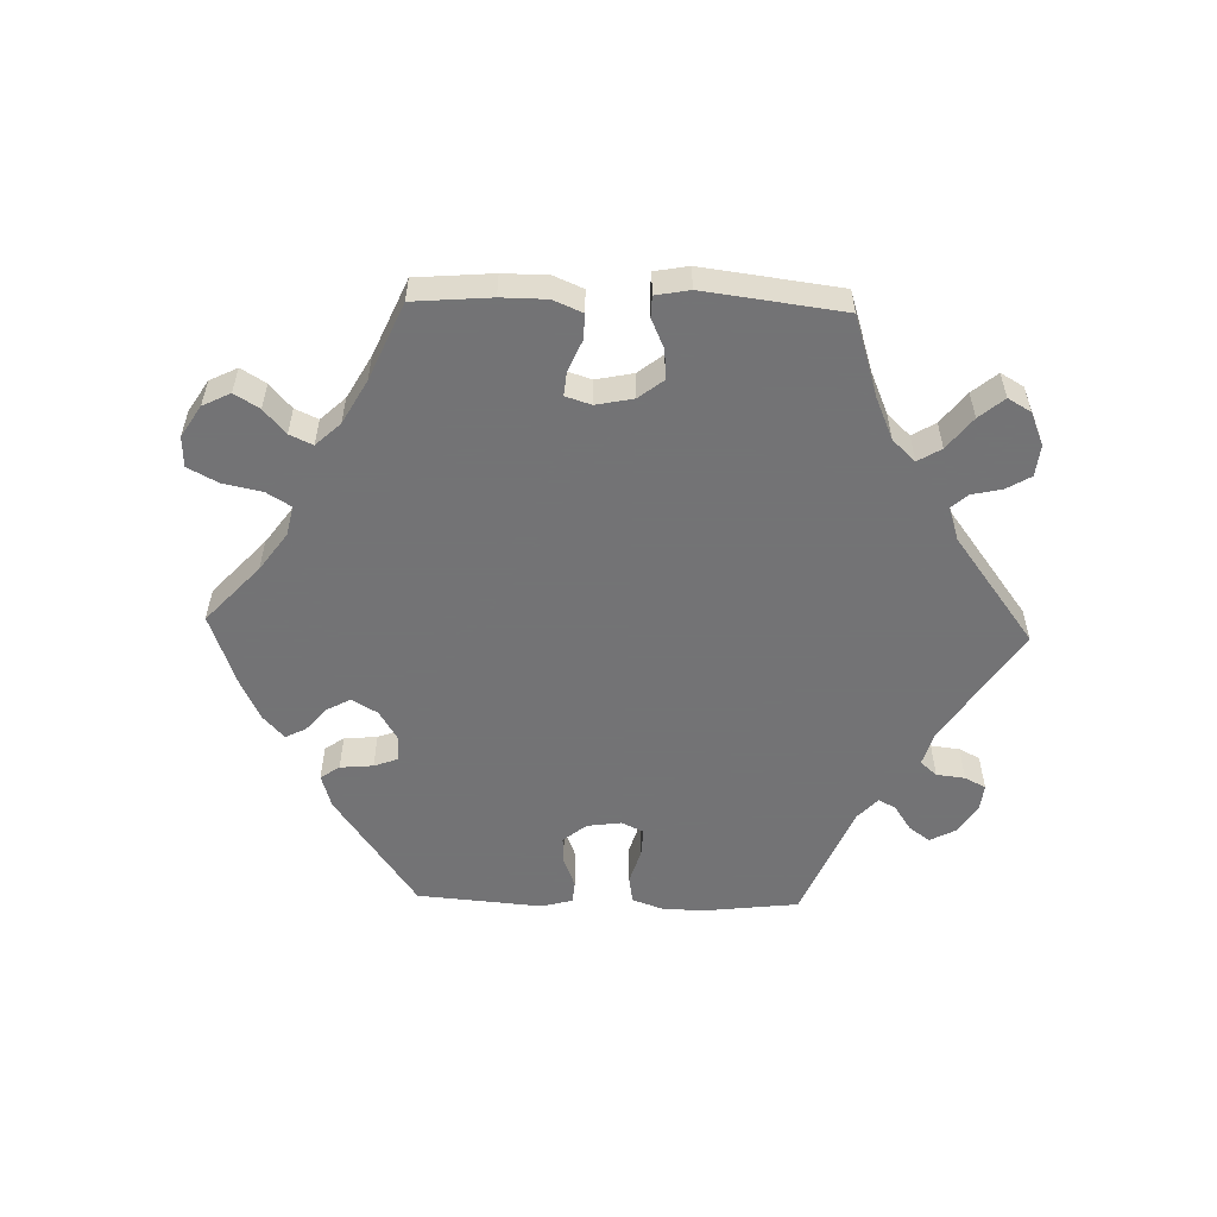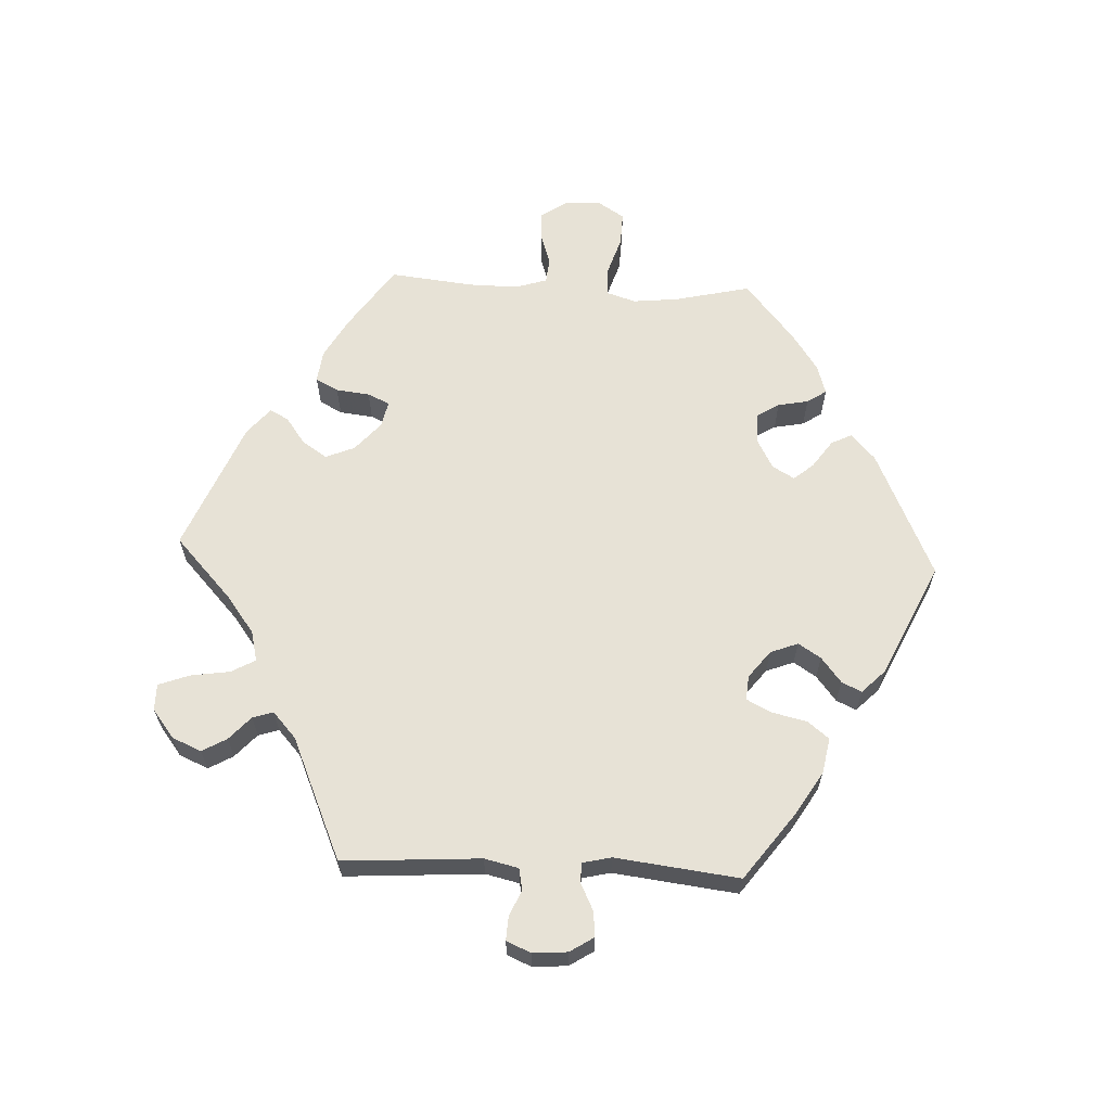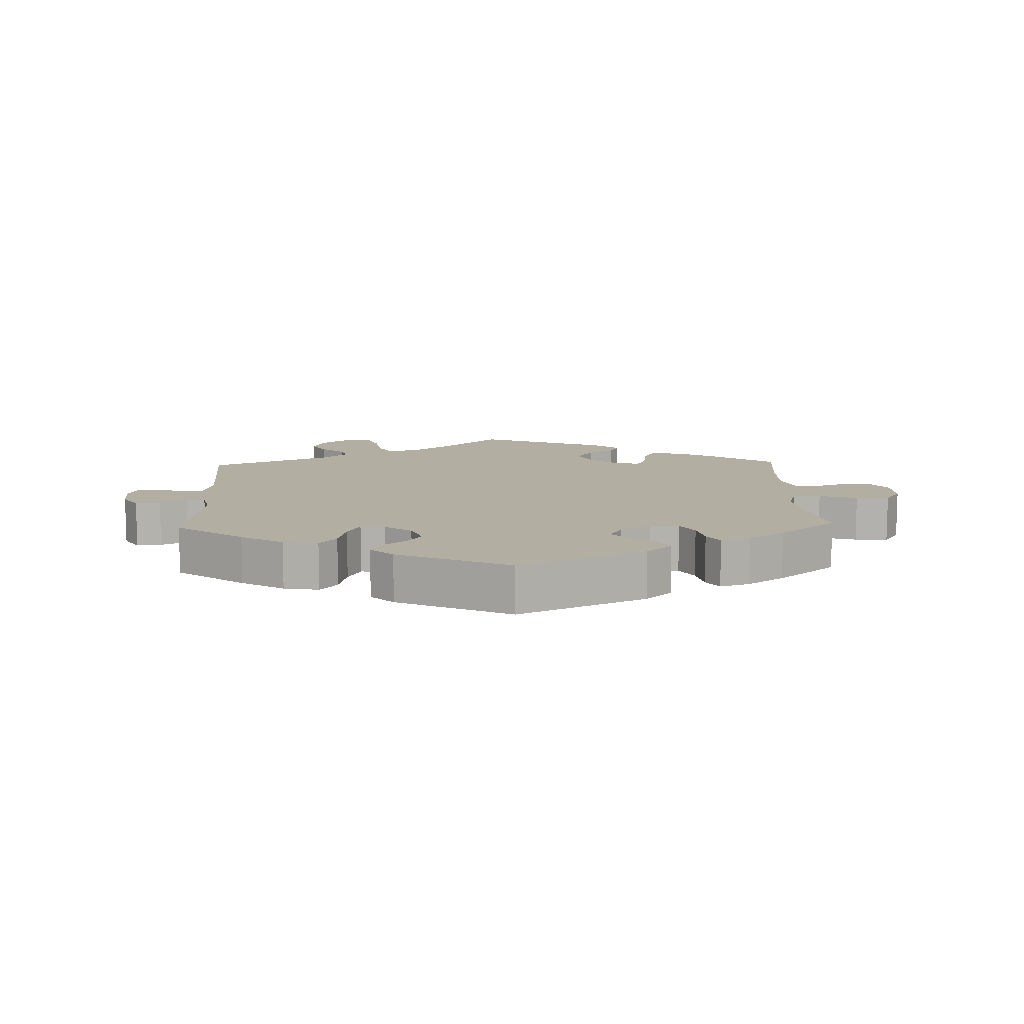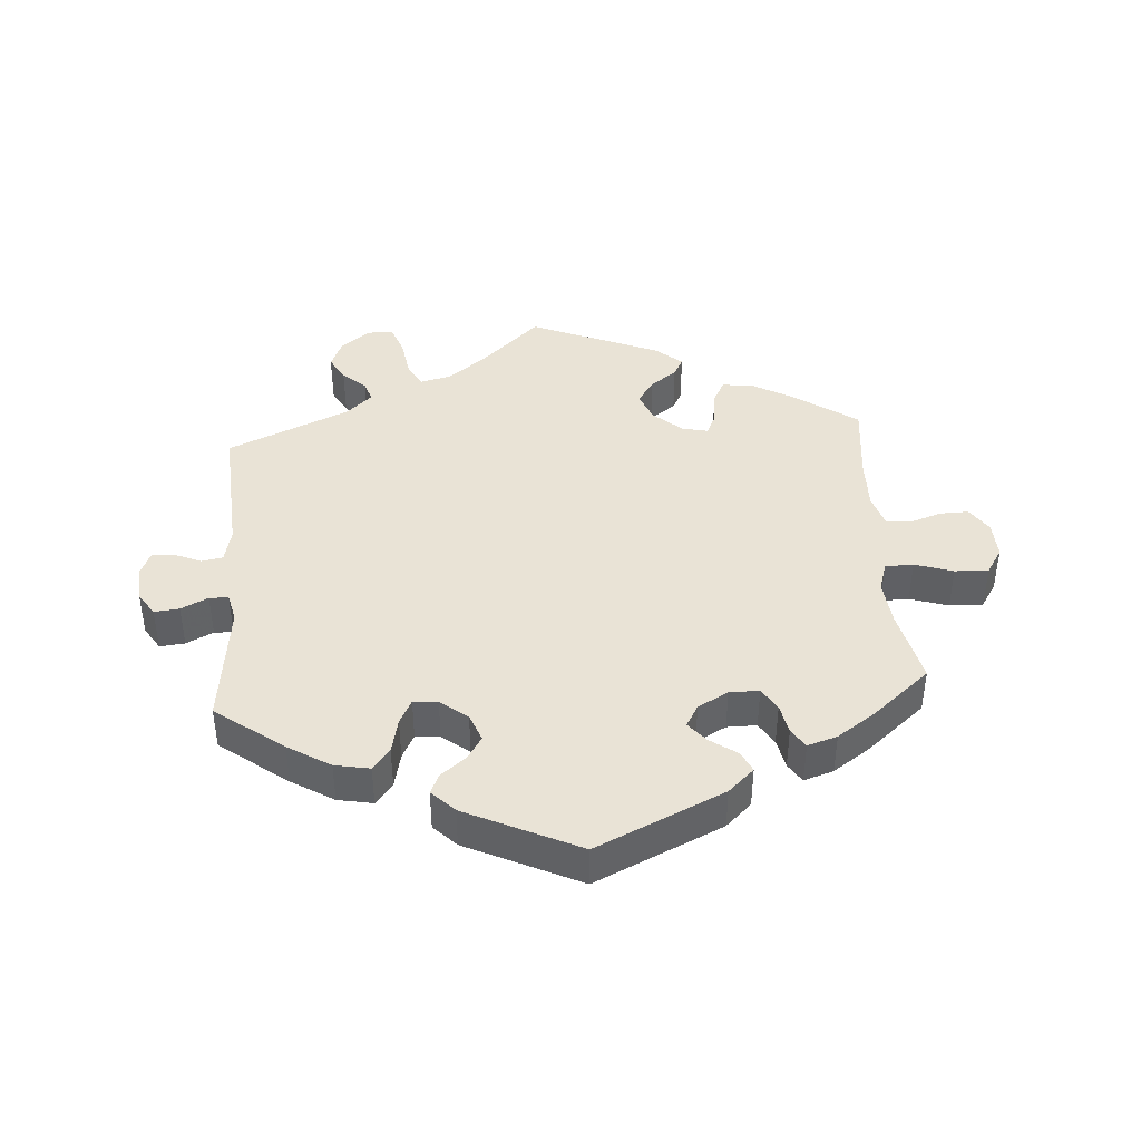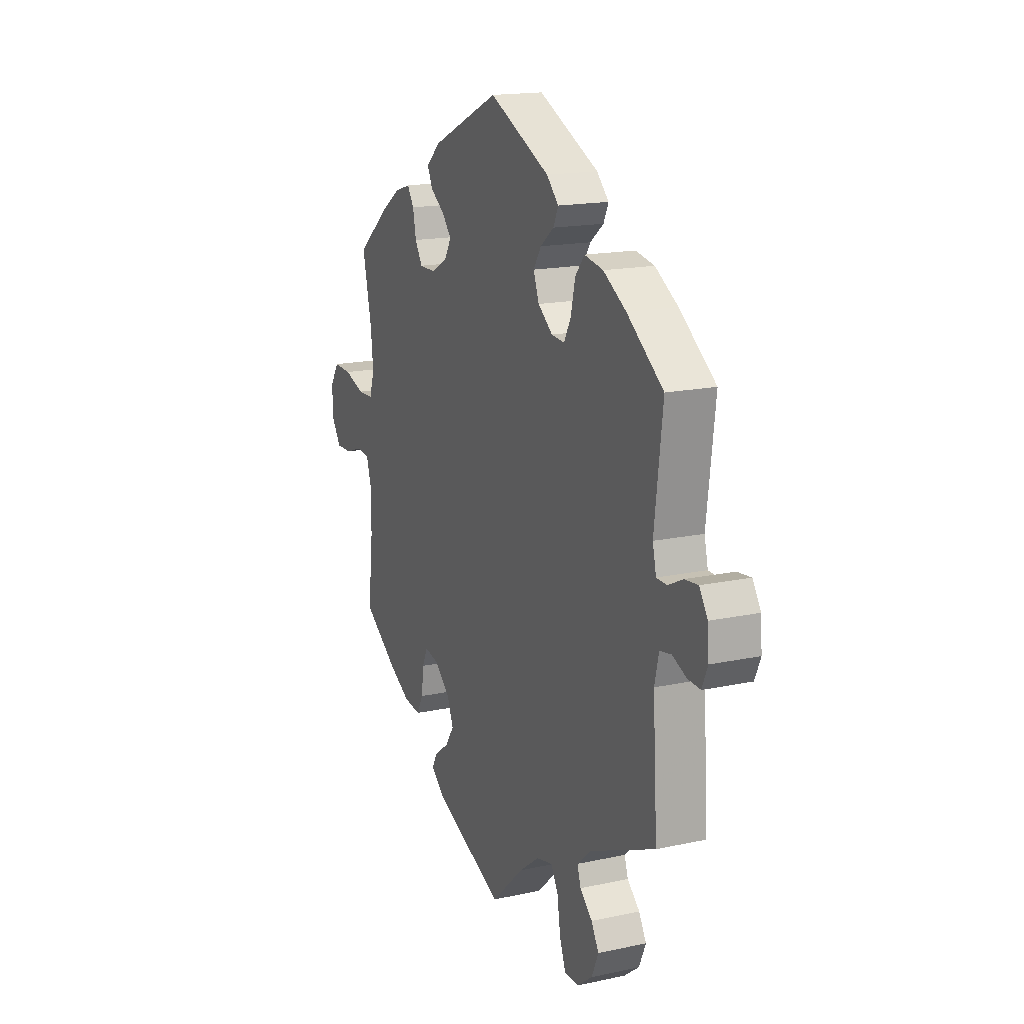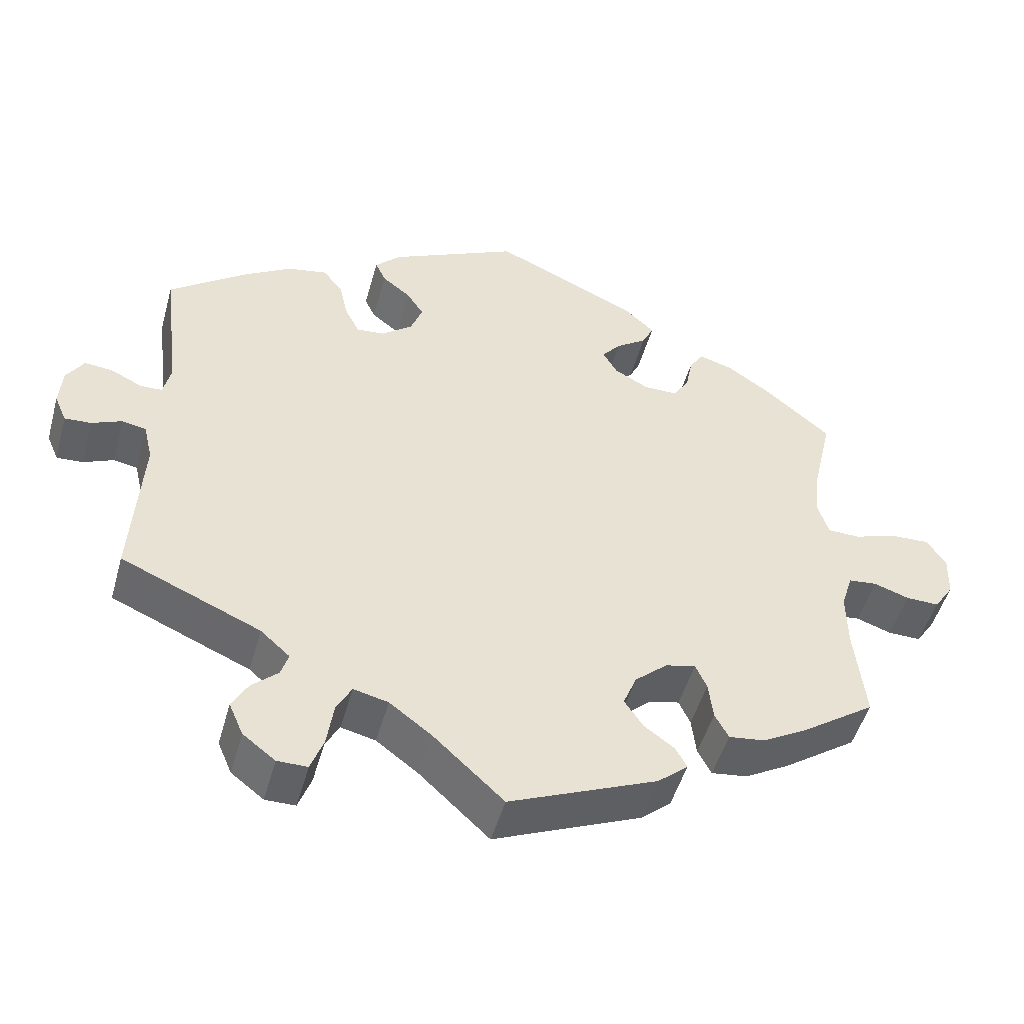
<metadata>
{"format":"obj","ext":"obj","renderer":"f3d","projection":"perspective","resolution":1024,"background":"white","views":[{"elev":-56.0,"azim":148.3,"up":"+Y"},{"elev":63.4,"azim":-87.4,"up":"+Y"},{"elev":10.8,"azim":-2.2,"up":"+Y"},{"elev":42.2,"azim":-4.2,"up":"+Y"},{"elev":16.6,"azim":-113.8,"up":"+Z"},{"elev":-49.2,"azim":-15.4,"up":"+Z"}]}
</metadata>
<code>
v 0.193 0.07 0.49
v 0.232 0.07 0.454
v 0.217 0.07 0.423
v 0.176 0.07 0.394
v 0.151 0.07 0.364
v 0.17 0.07 0.331
v 0.216 0.07 0.306
v 0.261 0.07 0.306
v 0.282 0.07 0.34
v 0.291 0.07 0.386
v 0.31 0.07 0.415
v 0.355 0.07 0.401
v 0.411 0.07 0.363
v 0.5 0.07 0.289
v 0.474 0.07 0.175
v 0.467 0.07 0.106
v 0.481 0.07 0.062
v 0.524 0.07 0.061
v 0.582 0.07 0.08
v 0.633 0.07 0.082
v 0.658 0.07 0.043
v 0.656 0.07 -0.013
v 0.63 0.07 -0.052
v 0.586 0.07 -0.051
v 0.539 0.07 -0.035
v 0.501 0.07 -0.039
v 0.486 0.07 -0.087
v 0.487 0.07 -0.162
v 0.501 0.07 -0.288
v 0.404 0.07 -0.355
v 0.344 0.07 -0.389
v 0.296 0.07 -0.395
v 0.278 0.07 -0.361
v 0.272 0.07 -0.31
v 0.257 0.07 -0.277
v 0.217 0.07 -0.286
v 0.174 0.07 -0.324
v 0.156 0.07 -0.368
v 0.181 0.07 -0.405
v 0.221 0.07 -0.434
v 0.236 0.07 -0.462
v 0.196 0.07 -0.496
v 0 0.07 -0.578
v -0.093 0.07 -0.492
v -0.149 0.07 -0.45
v -0.195 0.07 -0.439
v -0.215 0.07 -0.475
v -0.224 0.07 -0.535
v -0.241 0.07 -0.581
v -0.281 0.07 -0.581
v -0.324 0.07 -0.548
v -0.343 0.07 -0.504
v -0.322 0.07 -0.467
v -0.287 0.07 -0.435
v -0.277 0.07 -0.404
v -0.316 0.07 -0.369
v -0.501 0.07 -0.289
v -0.488 0.07 -0.081
v -0.5 0.07 -0.03
v -0.532 0.07 -0.024
v -0.572 0.07 -0.041
v -0.607 0.07 -0.043
v -0.623 0.07 -0.006
v -0.619 0.07 0.046
v -0.596 0.07 0.082
v -0.558 0.07 0.078
v -0.517 0.07 0.058
v -0.488 0.07 0.059
v -0.478 0.07 0.102
v -0.501 0.07 0.289
v -0.399 0.07 0.365
v -0.335 0.07 0.404
v -0.282 0.07 0.414
v -0.256 0.07 0.382
v -0.244 0.07 0.329
v -0.225 0.07 0.292
v -0.188 0.07 0.295
v -0.147 0.07 0.327
v -0.131 0.07 0.369
v -0.153 0.07 0.403
v -0.191 0.07 0.433
v -0.205 0.07 0.463
v -0.171 0.07 0.497
v 0 0.07 0.578
v 0.193 0 0.49
v 0.232 0 0.454
v 0.217 0 0.423
v 0.176 0 0.394
v 0.151 0 0.364
v 0.17 0 0.331
v 0.216 0 0.306
v 0.261 0 0.306
v 0.282 0 0.34
v 0.291 0 0.386
v 0.31 0 0.415
v 0.355 0 0.401
v 0.411 0 0.363
v 0.5 0 0.289
v 0.474 0 0.175
v 0.467 0 0.106
v 0.481 0 0.062
v 0.524 0 0.061
v 0.582 0 0.08
v 0.633 0 0.082
v 0.658 0 0.043
v 0.656 0 -0.013
v 0.63 0 -0.052
v 0.586 0 -0.051
v 0.539 0 -0.035
v 0.501 0 -0.039
v 0.486 0 -0.087
v 0.487 0 -0.162
v 0.501 0 -0.288
v 0.404 0 -0.355
v 0.344 0 -0.389
v 0.296 0 -0.395
v 0.278 0 -0.361
v 0.272 0 -0.31
v 0.257 0 -0.277
v 0.217 0 -0.286
v 0.174 0 -0.324
v 0.156 0 -0.368
v 0.181 0 -0.405
v 0.221 0 -0.434
v 0.236 0 -0.462
v 0.196 0 -0.496
v 0 0 -0.578
v -0.093 0 -0.492
v -0.149 0 -0.45
v -0.195 0 -0.439
v -0.215 0 -0.475
v -0.224 0 -0.535
v -0.241 0 -0.581
v -0.281 0 -0.581
v -0.324 0 -0.548
v -0.343 0 -0.504
v -0.322 0 -0.467
v -0.287 0 -0.435
v -0.277 0 -0.404
v -0.316 0 -0.369
v -0.501 0 -0.289
v -0.488 0 -0.081
v -0.5 0 -0.03
v -0.532 0 -0.024
v -0.572 0 -0.041
v -0.607 0 -0.043
v -0.623 0 -0.006
v -0.619 0 0.046
v -0.596 0 0.082
v -0.558 0 0.078
v -0.517 0 0.058
v -0.488 0 0.059
v -0.478 0 0.102
v -0.501 0 0.289
v -0.399 0 0.365
v -0.335 0 0.404
v -0.282 0 0.414
v -0.256 0 0.382
v -0.244 0 0.329
v -0.225 0 0.292
v -0.188 0 0.295
v -0.147 0 0.327
v -0.131 0 0.369
v -0.153 0 0.403
v -0.191 0 0.433
v -0.205 0 0.463
v -0.171 0 0.497
v 0 0 0.578
f 80 81 82 83
f 79 80 83 84
f 78 79 84 1
f 72 73 74 75
f 72 75 76
f 69 70 71 72
f 68 69 72 76
f 64 65 66 67
f 64 67 68
f 63 64 68
f 60 61 62 63
f 59 60 63 68
f 58 59 68 76
f 56 57 58 76
f 51 52 53 54
f 49 50 51 54
f 47 48 49 54
f 46 47 54 55
f 45 46 55 56
f 41 42 43 44
f 39 40 41 44
f 38 39 44 45
f 37 38 45 56
f 31 32 33 34
f 31 34 35
f 28 29 30 31
f 27 28 31 35
f 26 27 35 36
f 22 23 24 25
f 22 25 26
f 21 22 26
f 18 19 20 21
f 17 18 21 26
f 16 17 26 36
f 12 13 14 15
f 9 10 11 12
f 8 9 12 15
f 7 8 15 16
f 1 2 3 4
f 77 78 1 4
f 37 56 76 77
f 6 7 16 36
f 5 6 36 37
f 77 4 5
f 5 37 77
f 167 166 165 164
f 168 167 164 163
f 85 168 163 162
f 159 158 157 156
f 160 159 156
f 156 155 154 153
f 160 156 153 152
f 151 150 149 148
f 152 151 148
f 152 148 147
f 147 146 145 144
f 152 147 144 143
f 160 152 143 142
f 160 142 141 140
f 138 137 136 135
f 138 135 134 133
f 138 133 132 131
f 139 138 131 130
f 140 139 130 129
f 128 127 126 125
f 128 125 124 123
f 129 128 123 122
f 140 129 122 121
f 118 117 116 115
f 119 118 115
f 115 114 113 112
f 119 115 112 111
f 120 119 111 110
f 109 108 107 106
f 110 109 106
f 110 106 105
f 105 104 103 102
f 110 105 102 101
f 120 110 101 100
f 99 98 97 96
f 96 95 94 93
f 99 96 93 92
f 100 99 92 91
f 88 87 86 85
f 88 85 162 161
f 161 160 140 121
f 120 100 91 90
f 121 120 90 89
f 89 88 161
f 161 121 89
f 1 85 86 2
f 2 86 87 3
f 3 87 88 4
f 4 88 89 5
f 5 89 90 6
f 6 90 91 7
f 7 91 92 8
f 8 92 93 9
f 9 93 94 10
f 10 94 95 11
f 11 95 96 12
f 12 96 97 13
f 13 97 98 14
f 14 98 99 15
f 15 99 100 16
f 16 100 101 17
f 17 101 102 18
f 18 102 103 19
f 19 103 104 20
f 20 104 105 21
f 21 105 106 22
f 22 106 107 23
f 23 107 108 24
f 24 108 109 25
f 25 109 110 26
f 26 110 111 27
f 27 111 112 28
f 28 112 113 29
f 29 113 114 30
f 30 114 115 31
f 31 115 116 32
f 32 116 117 33
f 33 117 118 34
f 34 118 119 35
f 35 119 120 36
f 36 120 121 37
f 37 121 122 38
f 38 122 123 39
f 39 123 124 40
f 40 124 125 41
f 41 125 126 42
f 42 126 127 43
f 43 127 128 44
f 44 128 129 45
f 45 129 130 46
f 46 130 131 47
f 47 131 132 48
f 48 132 133 49
f 49 133 134 50
f 50 134 135 51
f 51 135 136 52
f 52 136 137 53
f 53 137 138 54
f 54 138 139 55
f 55 139 140 56
f 56 140 141 57
f 57 141 142 58
f 58 142 143 59
f 59 143 144 60
f 60 144 145 61
f 61 145 146 62
f 62 146 147 63
f 63 147 148 64
f 64 148 149 65
f 65 149 150 66
f 66 150 151 67
f 67 151 152 68
f 68 152 153 69
f 69 153 154 70
f 70 154 155 71
f 71 155 156 72
f 72 156 157 73
f 73 157 158 74
f 74 158 159 75
f 75 159 160 76
f 76 160 161 77
f 77 161 162 78
f 78 162 163 79
f 79 163 164 80
f 80 164 165 81
f 81 165 166 82
f 82 166 167 83
f 83 167 168 84
f 84 168 85 1

</code>
